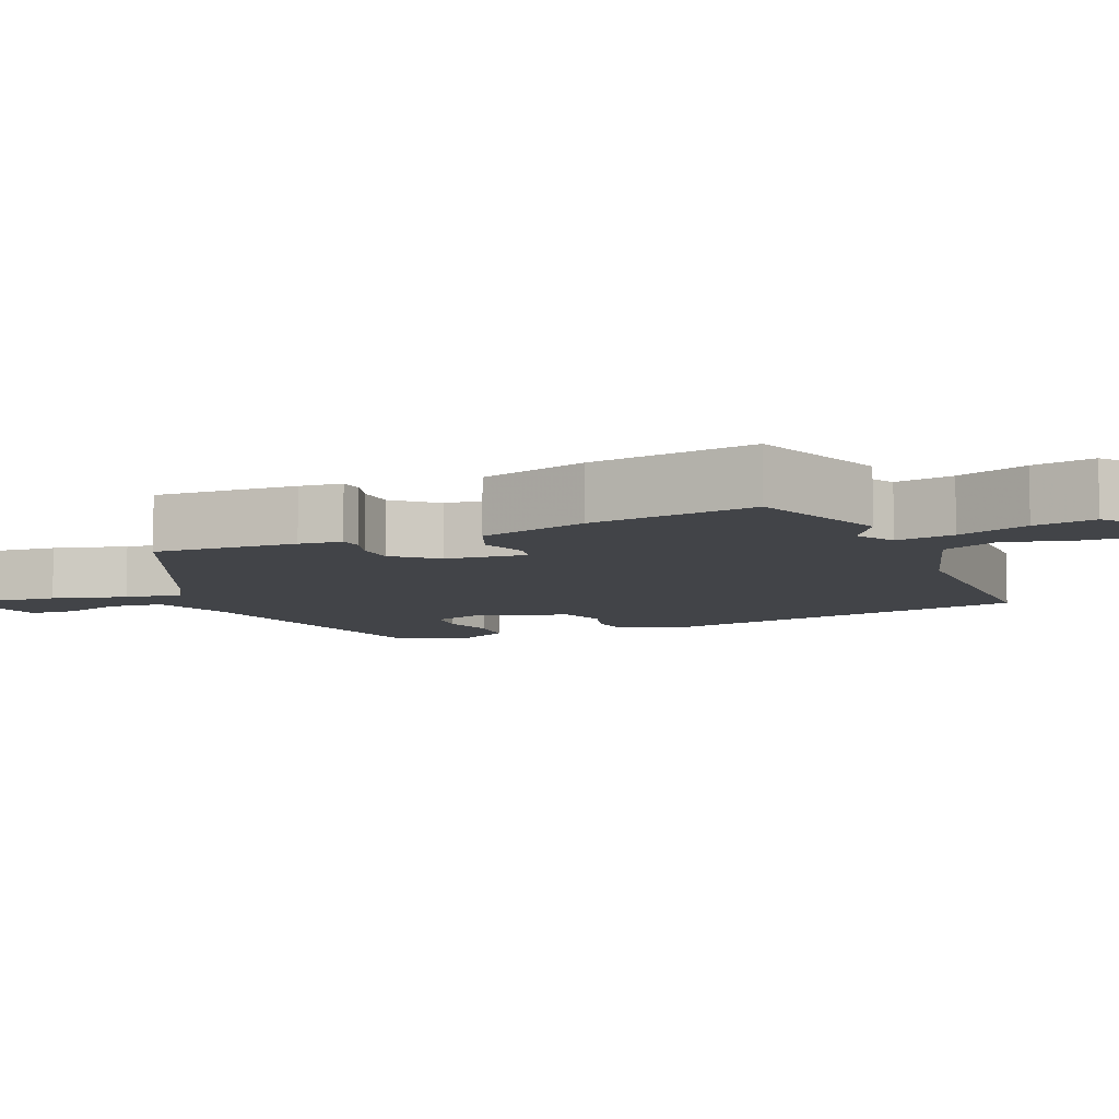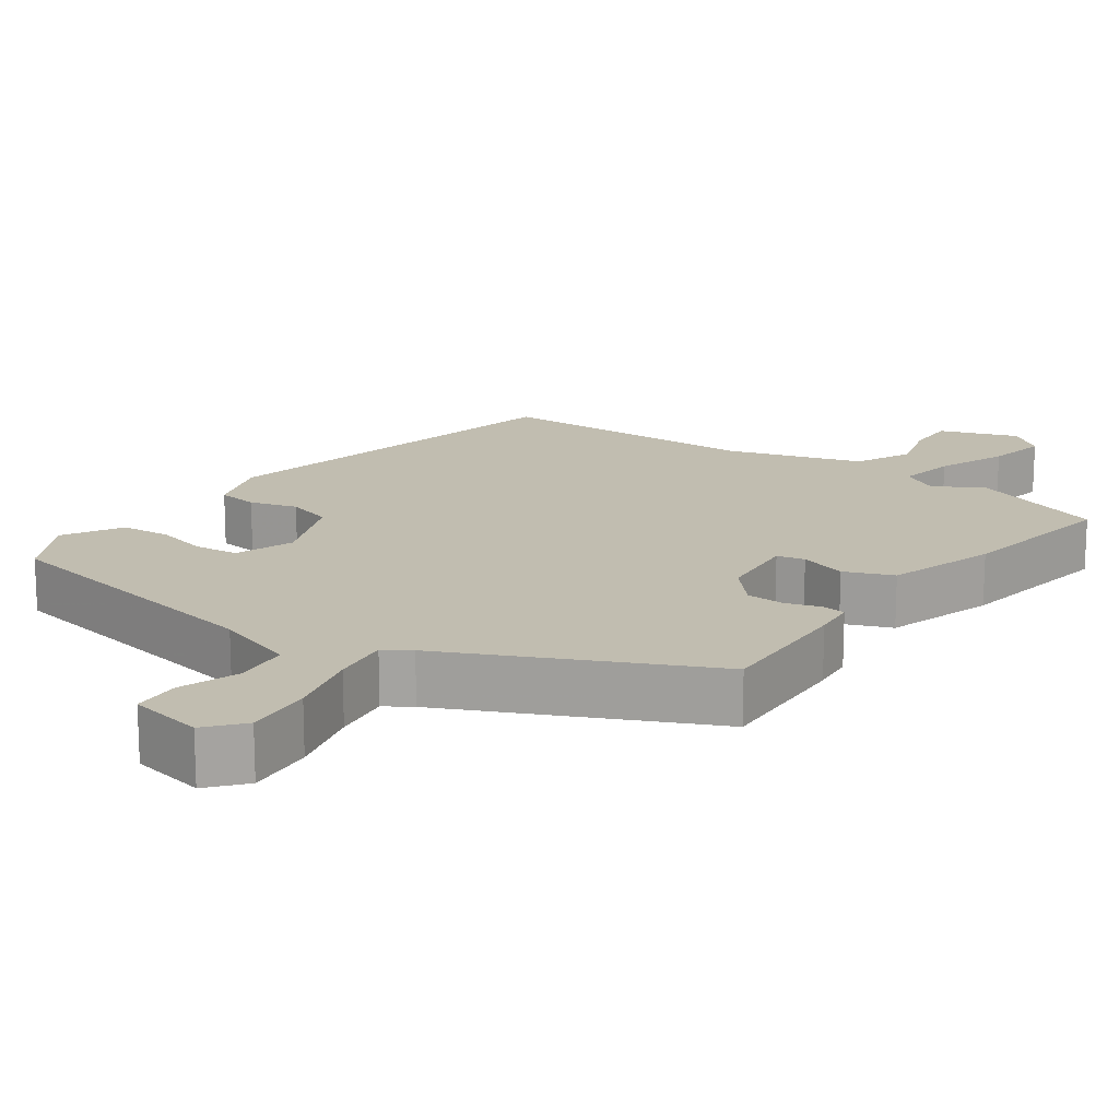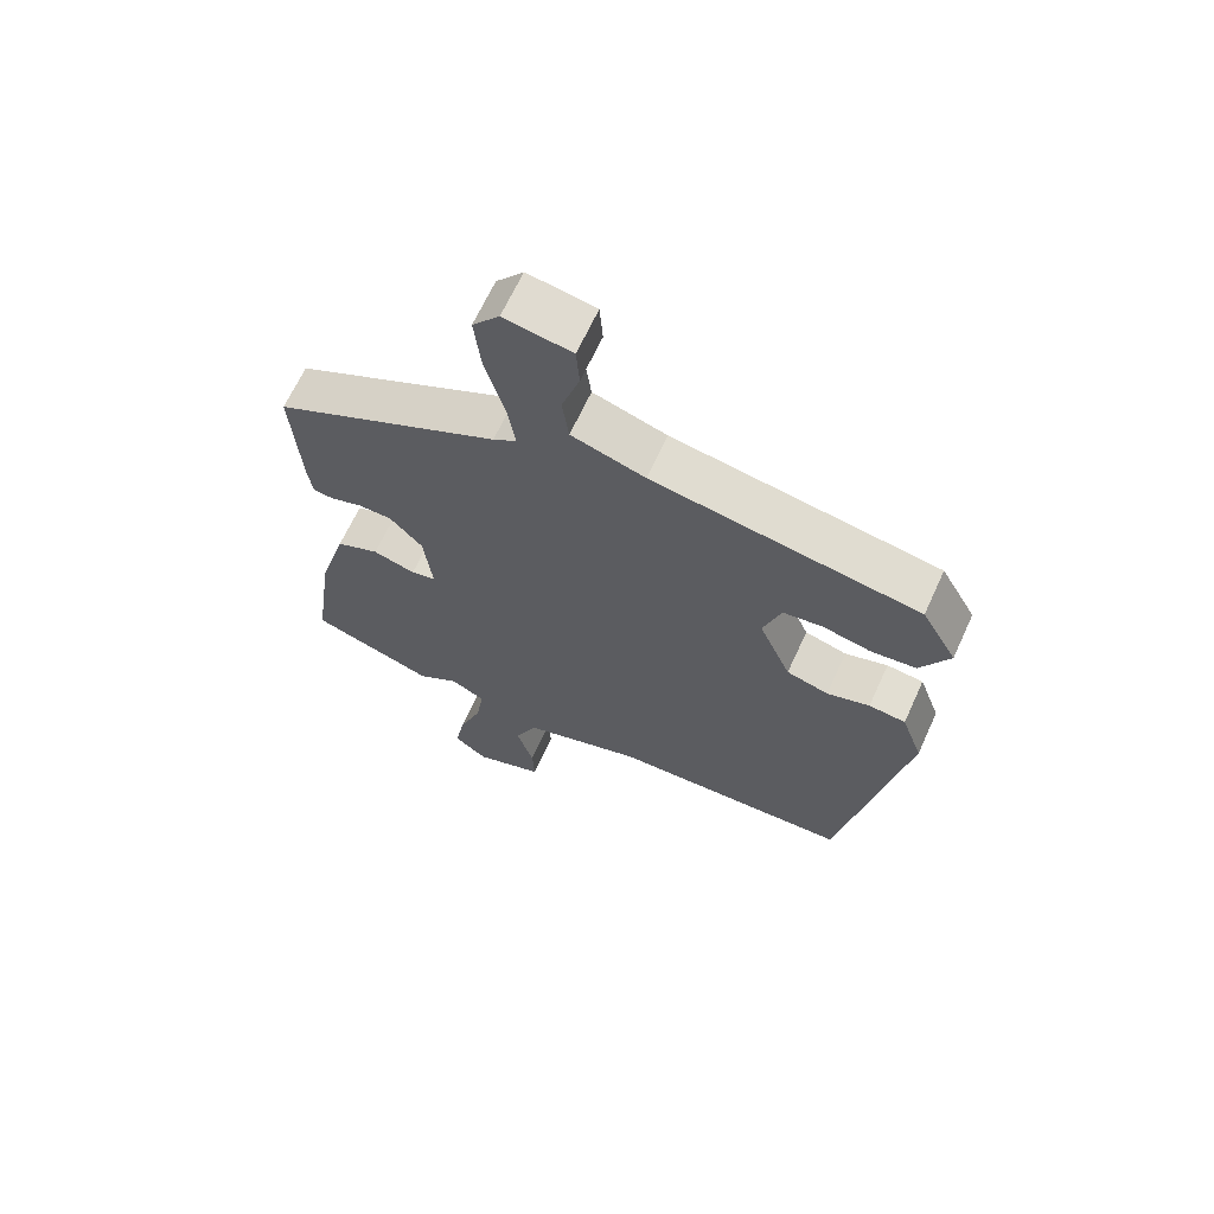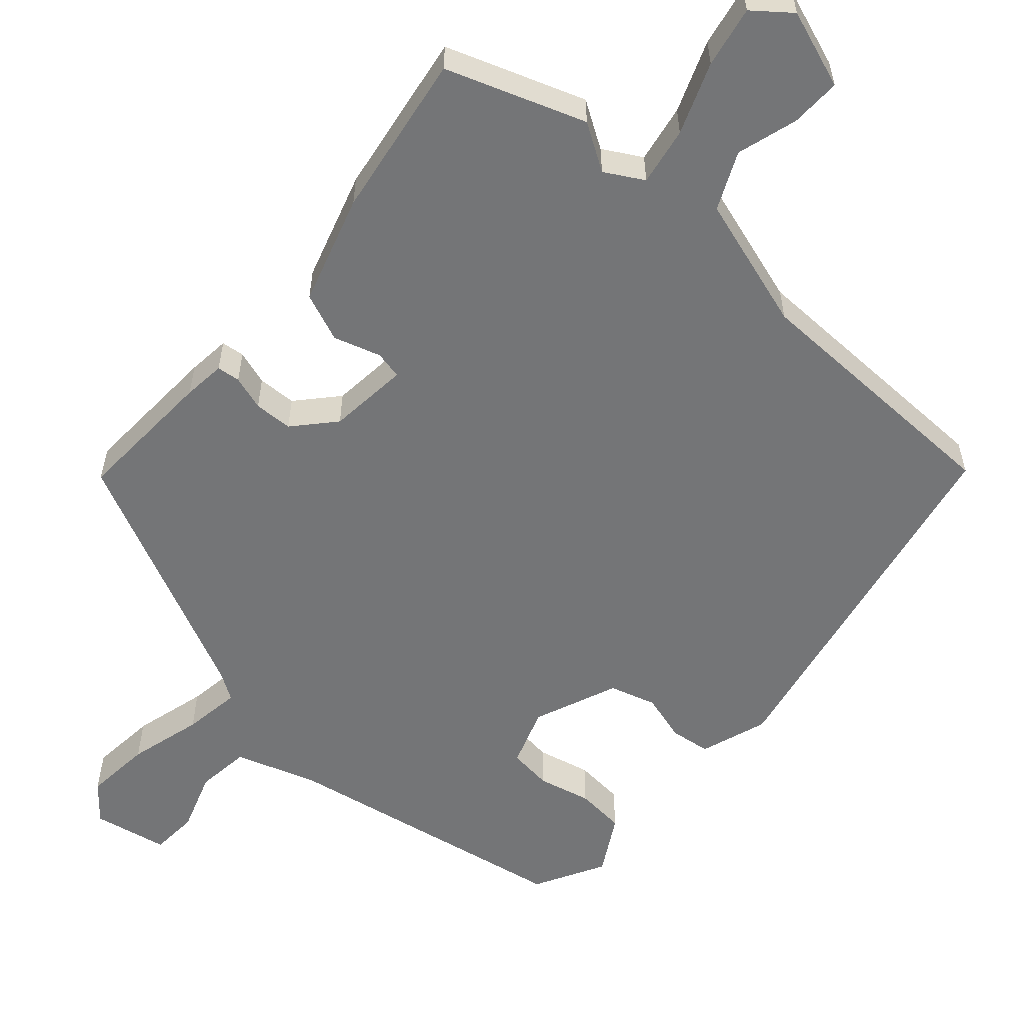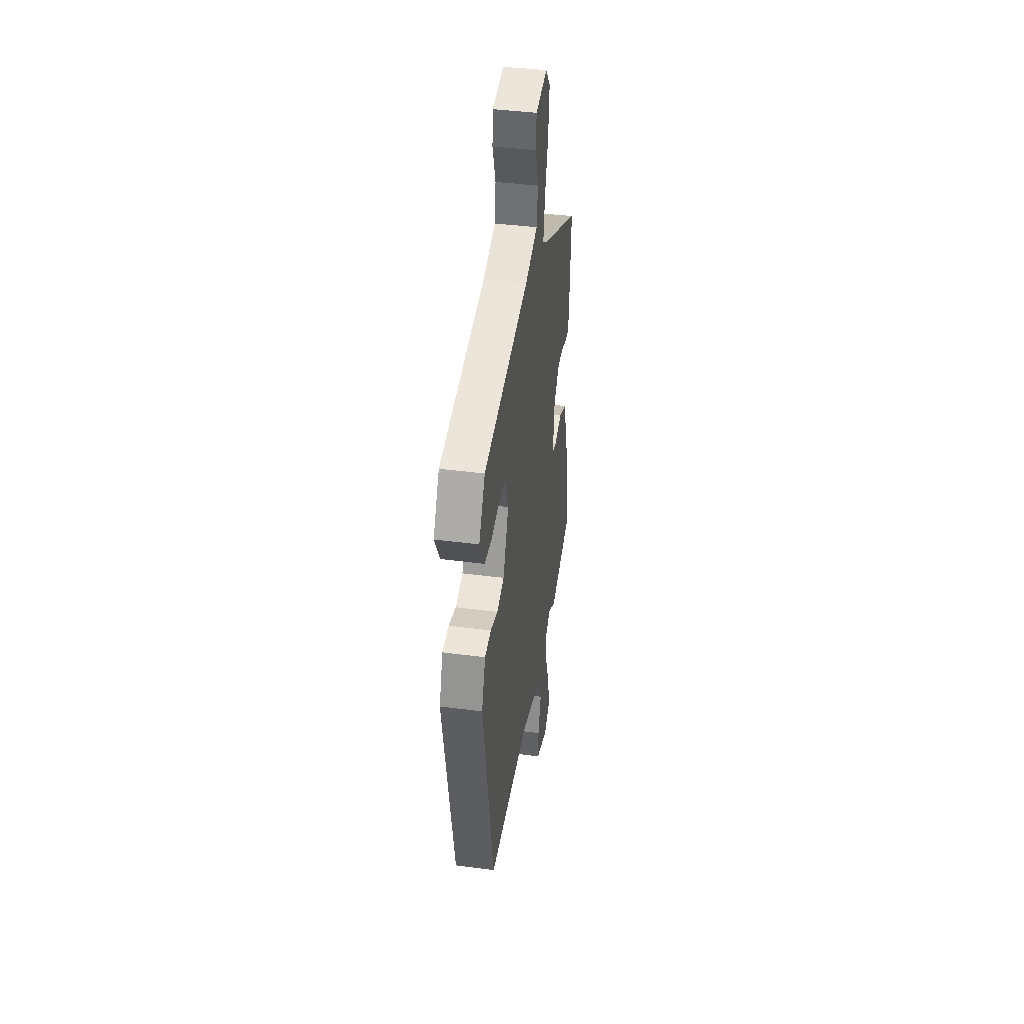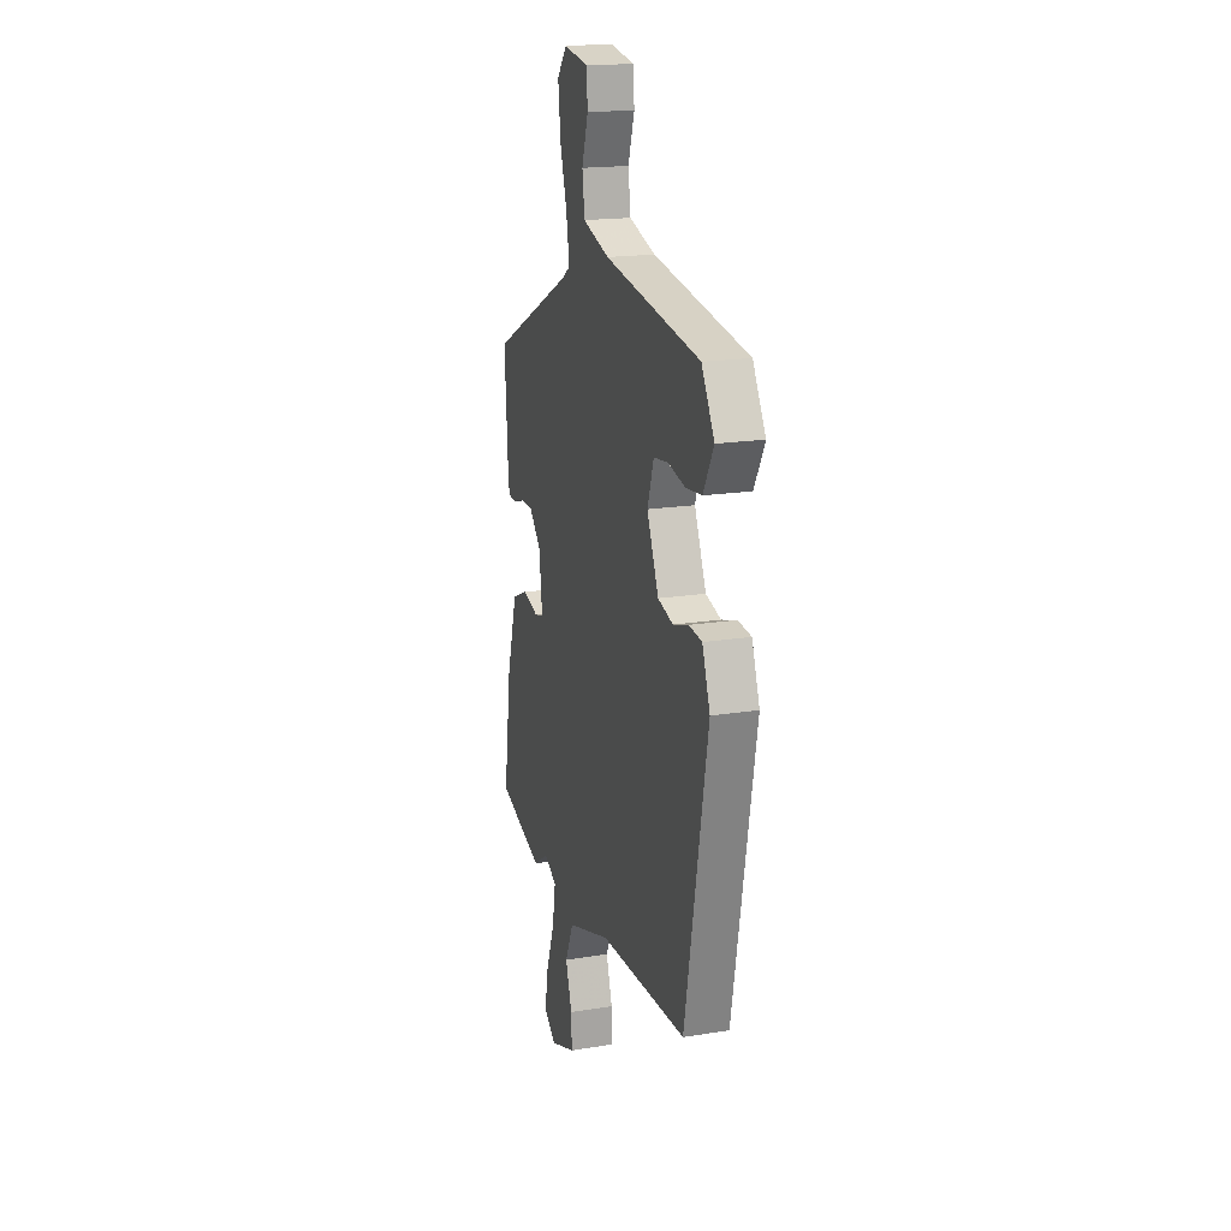
<metadata>
{"format":"obj","ext":"obj","renderer":"f3d","projection":"perspective","resolution":1024,"background":"white","views":[{"elev":-7.8,"azim":114.2,"up":"+Y"},{"elev":16.7,"azim":36.6,"up":"+Y"},{"elev":66.1,"azim":-155.4,"up":"+Z"},{"elev":-56.5,"azim":139.4,"up":"+Y"},{"elev":41.3,"azim":-80.9,"up":"+Z"},{"elev":18.2,"azim":-107.5,"up":"+Z"}]}
</metadata>
<code>
v 0.481 0.07 0.306
v 0.469 0.07 0.111
v 0.462 0.07 0.053
v 0.43 0.07 0.05
v 0.383 0.07 0.066
v 0.33 0.07 0.065
v 0.28 0.07 0.011
v 0.267 0.07 -0.1
v 0.305 0.07 -0.109
v 0.37 0.07 -0.09
v 0.436 0.07 -0.118
v 0.48 0.07 -0.269
v 0.512 0.07 -0.496
v 0.321 0.07 -0.56
v 0.258 0.07 -0.519
v 0.205 0.07 -0.548
v 0.218 0.07 -0.628
v 0.254 0.07 -0.726
v 0.269 0.07 -0.81
v 0.218 0.07 -0.849
v 0.111 0.07 -0.809
v 0.114 0.07 -0.74
v 0.14 0.07 -0.657
v 0.105 0.07 -0.578
v -0.078 0.07 -0.518
v -0.448 0.07 -0.505
v -0.544 0.07 0.016
v -0.511 0.07 0.108
v -0.455 0.07 0.114
v -0.39 0.07 0.094
v -0.326 0.07 0.112
v -0.277 0.07 0.227
v -0.304 0.07 0.308
v -0.364 0.07 0.316
v -0.437 0.07 0.3
v -0.505 0.07 0.307
v -0.549 0.07 0.387
v -0.495 0.07 0.482
v -0.092 0.07 0.548
v 0.02 0.07 0.583
v 0.03 0.07 0.657
v 0.003 0.07 0.74
v 0.008 0.07 0.805
v 0.111 0.07 0.823
v 0.152 0.07 0.773
v 0.142 0.07 0.681
v 0.113 0.07 0.58
v 0.1 0.07 0.501
v 0.136 0.07 0.477
v 0.481 0 0.306
v 0.469 0 0.111
v 0.462 0 0.053
v 0.43 0 0.05
v 0.383 0 0.066
v 0.33 0 0.065
v 0.28 0 0.011
v 0.267 0 -0.1
v 0.305 0 -0.109
v 0.37 0 -0.09
v 0.436 0 -0.118
v 0.48 0 -0.269
v 0.512 0 -0.496
v 0.321 0 -0.56
v 0.258 0 -0.519
v 0.205 0 -0.548
v 0.218 0 -0.628
v 0.254 0 -0.726
v 0.269 0 -0.81
v 0.218 0 -0.849
v 0.111 0 -0.809
v 0.114 0 -0.74
v 0.14 0 -0.657
v 0.105 0 -0.578
v -0.078 0 -0.518
v -0.448 0 -0.505
v -0.544 0 0.016
v -0.511 0 0.108
v -0.455 0 0.114
v -0.39 0 0.094
v -0.326 0 0.112
v -0.277 0 0.227
v -0.304 0 0.308
v -0.364 0 0.316
v -0.437 0 0.3
v -0.505 0 0.307
v -0.549 0 0.387
v -0.495 0 0.482
v -0.092 0 0.548
v 0.02 0 0.583
v 0.03 0 0.657
v 0.003 0 0.74
v 0.008 0 0.805
v 0.111 0 0.823
v 0.152 0 0.773
v 0.142 0 0.681
v 0.113 0 0.58
v 0.1 0 0.501
v 0.136 0 0.477
f 44 45 46 47
f 44 47 48
f 41 42 43 44
f 40 41 44 48
f 39 40 48
f 38 39 48 49
f 34 35 36 37
f 33 34 37 38
f 27 28 29 30
f 25 26 27 30
f 24 25 30 31
f 20 21 22 23
f 18 19 20 23
f 17 18 23 24
f 16 17 24 31
f 12 13 14 15
f 9 10 11 12
f 8 9 12 15
f 2 3 4 5
f 2 5 6
f 1 2 6
f 33 38 49 1
f 15 16 31 32
f 8 15 32 33
f 7 8 33
f 1 6 7 33
f 96 95 94 93
f 97 96 93
f 93 92 91 90
f 97 93 90 89
f 97 89 88
f 98 97 88 87
f 86 85 84 83
f 87 86 83 82
f 79 78 77 76
f 79 76 75 74
f 80 79 74 73
f 72 71 70 69
f 72 69 68 67
f 73 72 67 66
f 80 73 66 65
f 64 63 62 61
f 61 60 59 58
f 64 61 58 57
f 54 53 52 51
f 55 54 51
f 55 51 50
f 50 98 87 82
f 81 80 65 64
f 82 81 64 57
f 82 57 56
f 82 56 55 50
f 1 50 51 2
f 2 51 52 3
f 3 52 53 4
f 4 53 54 5
f 5 54 55 6
f 6 55 56 7
f 7 56 57 8
f 8 57 58 9
f 9 58 59 10
f 10 59 60 11
f 11 60 61 12
f 12 61 62 13
f 13 62 63 14
f 14 63 64 15
f 15 64 65 16
f 16 65 66 17
f 17 66 67 18
f 18 67 68 19
f 19 68 69 20
f 20 69 70 21
f 21 70 71 22
f 22 71 72 23
f 23 72 73 24
f 24 73 74 25
f 25 74 75 26
f 26 75 76 27
f 27 76 77 28
f 28 77 78 29
f 29 78 79 30
f 30 79 80 31
f 31 80 81 32
f 32 81 82 33
f 33 82 83 34
f 34 83 84 35
f 35 84 85 36
f 36 85 86 37
f 37 86 87 38
f 38 87 88 39
f 39 88 89 40
f 40 89 90 41
f 41 90 91 42
f 42 91 92 43
f 43 92 93 44
f 44 93 94 45
f 45 94 95 46
f 46 95 96 47
f 47 96 97 48
f 48 97 98 49
f 49 98 50 1

</code>
